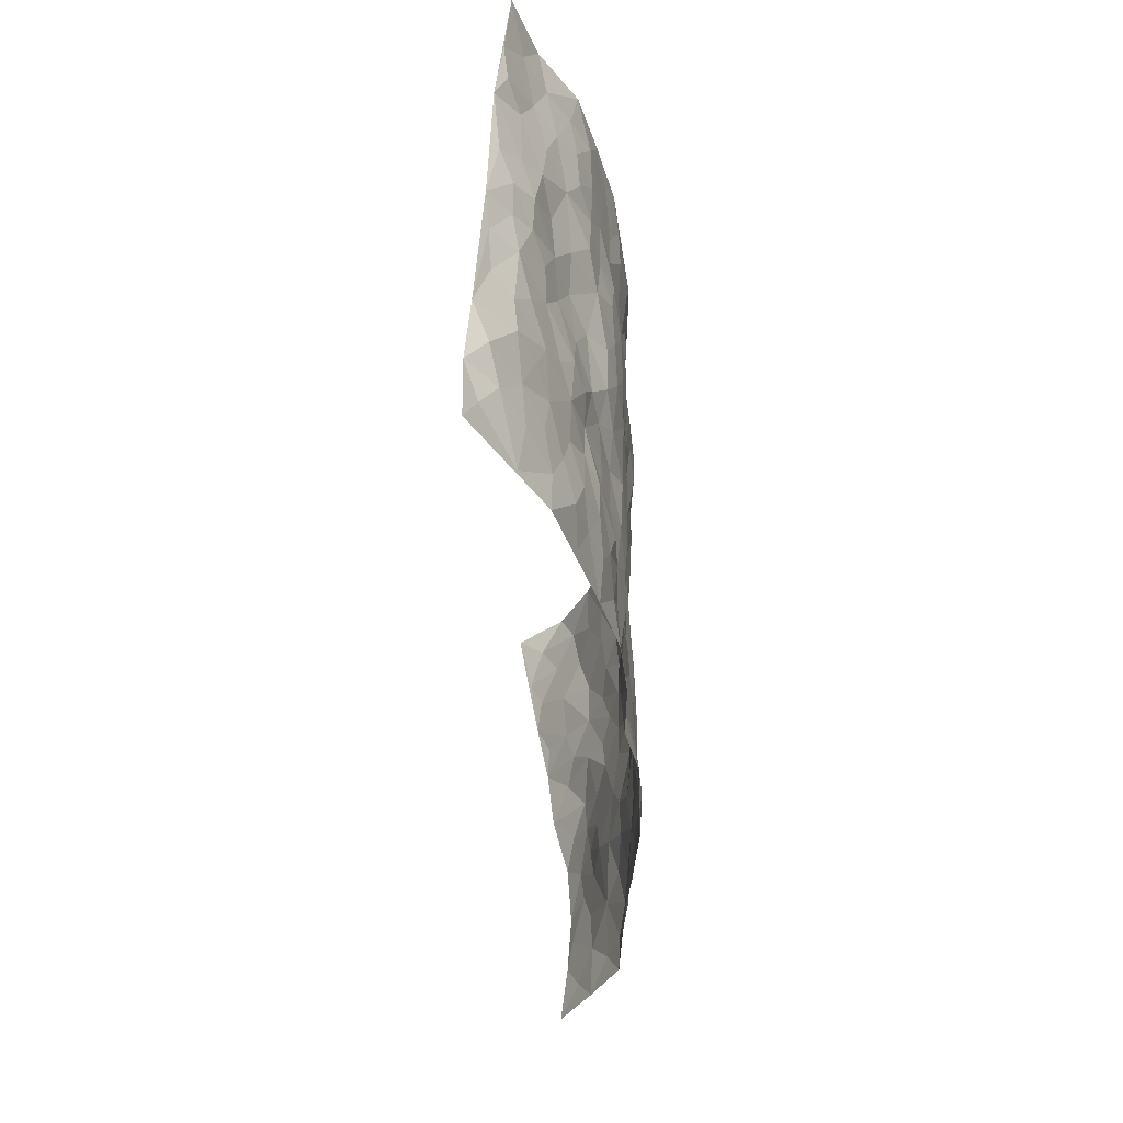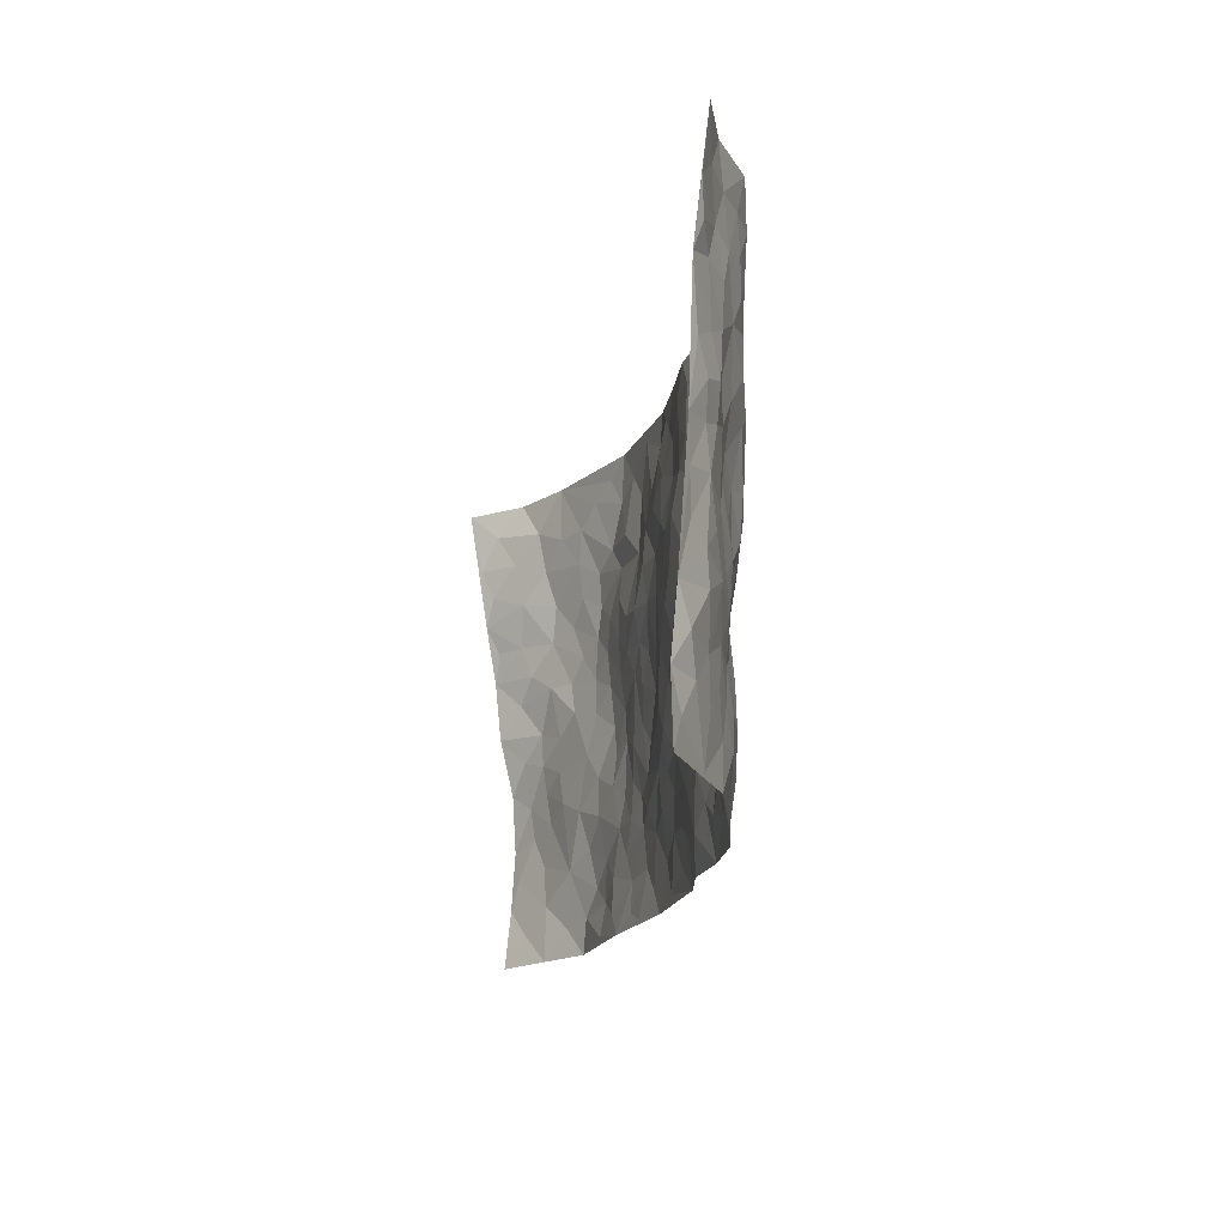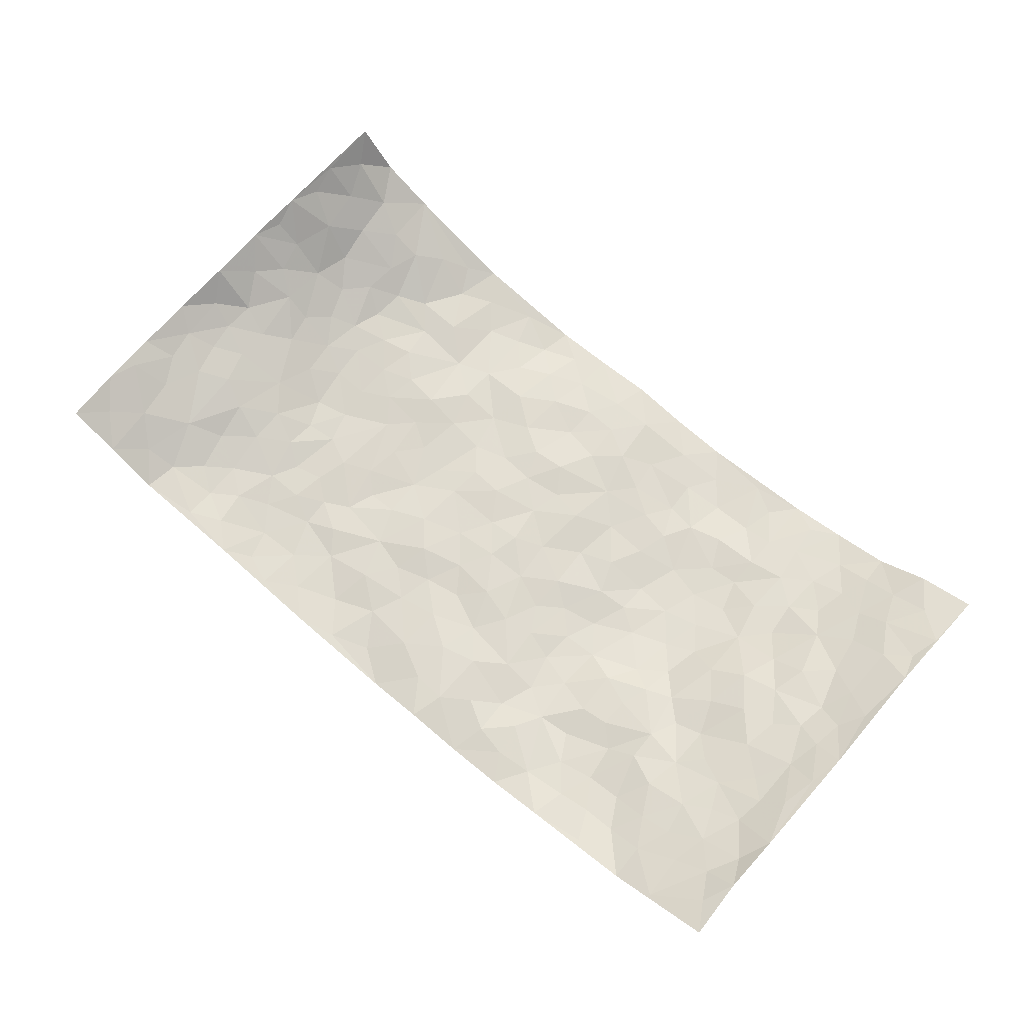
<metadata>
{"format":"obj","ext":"obj","renderer":"f3d","projection":"perspective","resolution":1024,"background":"white","views":[{"elev":-39.8,"azim":93.2,"up":"+Y"},{"elev":-17.7,"azim":79.3,"up":"+Y"},{"elev":69.7,"azim":40.2,"up":"+Z"}]}
</metadata>
<code>
v -0.9447 0.006195 0.1354
v -0.8913 0.9903 0.2312
v 0.9389 0.002849 0.1761
v 0.9554 0.9959 0.1163
v -0.7873 0.3974 0.04717
v -0.9383 0.4995 0.1519
v -0.847 0.363 0.06402
v -0.001903 0.001579 -0.0597
v -0.9595 0.2558 0.1132
v -0.9076 0.3434 0.08845
v -0.7383 0.007004 0.003261
v -0.9555 0.1305 0.1215
v -0.7061 0.2974 0.01922
v -0.8434 0.007585 0.06633
v -0.8319 0.294 0.05667
v -0.4933 0.006374 -0.0177
v -0.9384 0.1932 0.1081
v -0.2971 0.169 -0.05706
v -0.7681 0.3269 0.04235
v -0.8532 0.1253 0.06288
v -0.905 0.06846 0.09591
v -0.7938 0.07015 0.02914
v -0.6774 0.1324 -0.01416
v -0.7279 0.08045 -0.0004176
v -0.8645 0.2123 0.06572
v -0.8975 0.2755 0.08132
v -0.7667 0.1824 0.02713
v -0.694 0.2157 -0.001297
v -0.8492 0.4929 0.07537
v -0.9554 0.3799 0.1209
v -0.716 1.002 0.05953
v -0.5396 0.2262 -0.03317
v 0.2586 0.1546 -0.04578
v -0.9178 0.7455 0.1888
v -0.3693 0.3957 -0.0465
v -0.7673 0.7566 0.0599
v -0.7755 0.8337 0.08181
v -0.5847 0.4455 -0.03297
v -0.602 0.6097 -0.02131
v -0.4858 1.001 -0.03367
v -0.909 0.6859 0.1607
v -0.6619 0.5666 -0.006938
v -0.3912 0.7546 -0.04511
v -0.5124 0.2834 -0.03957
v -0.4626 0.2283 -0.04161
v -0.4994 0.1655 -0.03942
v -0.4491 0.6385 -0.02956
v -0.3678 0.5617 -0.04057
v 0.1662 0.4722 -0.04479
v -0.3373 0.2229 -0.04854
v -0.2102 0.6111 -0.04182
v -0.3754 0.6307 -0.0316
v -0.3061 0.05947 -0.05408
v -0.628 0.7149 -0.0132
v -0.399 0.1969 -0.05381
v -0.846 0.6201 0.09953
v -0.0388 0.3481 -0.03873
v 0.05667 0.3384 -0.03266
v 0.2985 0.4482 -0.0552
v -0.09487 0.5512 -0.03304
v -0.1655 0.5563 -0.03634
v 0.09384 0.6281 -0.03868
v -0.6318 0.3505 -0.007432
v -0.7421 0.5778 0.02992
v -0.8927 0.8068 0.1786
v -0.5635 0.1334 -0.02567
v -0.3708 0.01521 -0.03701
v -0.7859 0.4707 0.04614
v -0.621 0.1771 -0.02241
v -0.6174 0.02313 -0.008485
v -0.2479 0.003835 -0.05197
v -0.62 0.09252 -0.02109
v -0.5504 0.05753 -0.01946
v -0.4353 0.04037 -0.03458
v -0.4559 0.1064 -0.04229
v -0.8575 0.6867 0.1193
v -0.8995 0.8684 0.2039
v -0.73 0.5131 0.02531
v 0.004064 0.9974 -0.04889
v -0.788 0.679 0.0625
v -0.5629 0.3187 -0.02488
v -0.5155 0.4641 -0.04098
v 0.007499 0.5703 -0.03515
v -0.04952 0.4828 -0.03762
v 0.002699 0.419 -0.03321
v -0.1262 0.1289 -0.05374
v -0.5701 0.6737 -0.02002
v -0.8869 0.5645 0.1156
v -0.7256 0.6957 0.02792
v -0.4517 0.3001 -0.0443
v -0.6309 0.2717 -0.008887
v -0.5017 0.6912 -0.02624
v -0.1739 0.4856 -0.03926
v -0.2638 0.4372 -0.05074
v -0.6479 0.6534 -0.009253
v -0.01372 0.1172 -0.04463
v -0.417 0.5129 -0.04093
v -0.3463 0.2905 -0.05187
v -0.2414 0.5049 -0.04652
v -0.1823 0.383 -0.03833
v -0.9326 0.624 0.1653
v -0.7024 0.6271 0.01194
v -0.7966 0.5828 0.06603
v -0.3671 0.1121 -0.05427
v -0.5237 0.536 -0.03367
v -0.6795 0.4107 0.007492
v -0.1317 0.3248 -0.03604
v -0.1518 0.2505 -0.04813
v -0.5193 0.6145 -0.02793
v 0.1113 0.727 -0.04245
v -0.005966 0.2147 -0.04068
v -0.07444 0.274 -0.04538
v 0.003873 0.2883 -0.04354
v -0.4317 0.3668 -0.04101
v -0.1993 0.1847 -0.04729
v -0.6534 0.4917 -0.007435
v -0.5586 0.3845 -0.03147
v -0.4947 0.3947 -0.04026
v -0.3086 0.526 -0.04654
v -0.2611 0.3518 -0.04776
v -0.3567 0.4692 -0.04388
v -0.2295 0.2722 -0.04766
v -0.09166 0.4117 -0.03869
v -0.5973 0.5351 -0.02673
v -0.09435 0.1991 -0.04909
v -0.2164 0.09514 -0.06062
v -0.402 0.2609 -0.05136
v -0.9064 0.4423 0.1028
v -0.854 0.4257 0.07168
v 0.09227 0.4214 -0.0365
v 0.2078 0.2354 -0.04051
v 0.08299 0.5147 -0.03987
v 0.01966 0.4871 -0.03074
v 0.1656 0.391 -0.046
v 0.7785 0.4953 0.06508
v 0.2202 0.4317 -0.05239
v 0.2653 0.3108 -0.05291
v 0.1611 0.5651 -0.05072
v 0.1273 0.9943 -0.06114
v -0.2929 0.6208 -0.04062
v 0.429 0.8753 -0.05576
v 0.4942 0.9943 -0.0476
v -0.2134 0.7812 -0.03597
v -0.05517 0.8632 -0.04203
v -0.3243 0.3506 -0.05331
v -0.4605 0.5684 -0.03297
v -0.0759 0.05333 -0.05839
v -0.1605 0.02337 -0.05648
v 0.12 -0.0005678 -0.03724
v 0.01706 0.8593 -0.03807
v -0.01455 0.6988 -0.02939
v 0.4213 0.195 -0.03516
v 0.3403 0.2871 -0.04348
v 0.5871 0.5229 0.004045
v 0.528 0.5419 -0.02996
v 0.4554 0.1341 -0.02665
v 0.5215 0.2261 -0.0133
v 0.4117 0.3592 -0.02666
v 0.02426 0.6396 -0.0375
v -0.05811 0.6266 -0.03472
v -0.1455 0.7298 -0.03657
v -0.08533 0.6927 -0.03201
v -0.05734 0.7903 -0.04275
v -0.1355 0.6328 -0.03921
v 0.02388 0.774 -0.03638
v 0.2492 0.9938 -0.06813
v -0.01522 0.926 -0.04272
v -0.268 0.8462 -0.04625
v -0.1972 0.88 -0.04478
v -0.316 0.7811 -0.0425
v -0.2416 0.9971 -0.06295
v -0.2273 0.6965 -0.04366
v -0.3175 0.701 -0.03623
v -0.1376 0.829 -0.03826
v -0.1183 0.9964 -0.05727
v 0.2208 0.7425 -0.04825
v 0.1758 0.664 -0.04767
v 0.3293 0.5909 -0.05924
v 0.2627 0.5202 -0.0477
v 0.269 0.6618 -0.05122
v 0.4286 0.7399 -0.05153
v 0.3592 0.6791 -0.05927
v 0.2889 0.7292 -0.05272
v 0.07275 0.9275 -0.04213
v 0.08262 0.8218 -0.03676
v 0.1487 0.8548 -0.05004
v 0.2539 0.869 -0.05913
v 0.3245 0.7893 -0.05272
v 0.2341 0.5923 -0.04535
v -0.838 0.8666 0.1383
v -0.6711 0.8198 0.02696
v -0.8299 0.7744 0.1223
v -0.8223 0.9976 0.1265
v -0.8629 0.9364 0.1752
v -0.7814 0.9225 0.09674
v -0.7131 0.8879 0.05834
v -0.5963 0.9322 0.006869
v -0.6489 0.8886 0.02723
v -0.6812 0.7499 0.01776
v -0.5596 0.8178 -0.02274
v -0.6201 0.7852 -0.007094
v -0.51 0.9037 -0.03341
v -0.3909 0.8785 -0.05128
v -0.5401 0.963 -0.01659
v -0.4639 0.8184 -0.03114
v -0.441 0.9376 -0.04399
v -0.343 0.973 -0.05255
v -0.5125 0.7636 -0.03331
v -0.3189 0.9011 -0.05262
v -0.2563 0.9292 -0.06136
v 0.1596 0.7822 -0.04458
v 0.2574 0.8 -0.05949
v 0.1928 0.9292 -0.05662
v 0.3965 0.8079 -0.04953
v 0.3416 0.876 -0.06436
v 0.3859 0.9781 -0.05778
v 0.2928 0.9329 -0.06632
v 0.4463 0.9436 -0.05413
v 0.3829 0.4892 -0.05296
v 0.3278 0.5252 -0.05278
v 0.4876 0.5994 -0.04304
v 0.4366 0.6599 -0.05363
v 0.4094 0.5831 -0.05434
v 0.3518 0.1883 -0.03566
v 0.4786 0.3322 -0.0144
v 0.4633 0.5173 -0.04525
v 0.347 0.3844 -0.04809
v -0.1209 0.9131 -0.04966
v -0.1804 0.9564 -0.05608
v 0.3188 0.1312 -0.03379
v 0.6051 0.01357 0.02195
v 0.2002 0.3311 -0.04553
v 0.2711 0.3821 -0.0536
v 0.5785 0.2463 0.00998
v 0.7339 0.9935 0.009661
v 0.9385 0.252 0.1682
v 0.4947 0.808 -0.03597
v 0.7071 0.4857 0.04765
v 0.4927 0.7429 -0.04377
v 0.9447 0.5008 0.1516
v 0.6629 0.2919 0.0277
v 0.511 0.463 -0.02819
v 0.7667 0.3092 0.06316
v 0.5586 0.4124 -0.002824
v 0.4864 0.00127 -0.00895
v 0.08829 0.2506 -0.04002
v 0.5043 0.07555 -0.01639
v 0.1336 0.3172 -0.03796
v 0.4146 0.2646 -0.02654
v 0.8548 0.2641 0.1031
v 0.6353 0.4588 0.02136
v 0.5744 0.08078 0.005087
v 0.4497 0.4214 -0.03529
v 0.6045 0.369 0.006074
v 0.2858 0.2299 -0.04812
v 0.4759 0.2693 -0.01499
v 0.2627 0.07575 -0.03581
v 0.3672 0.000432 -0.03814
v 0.2433 -0.0004831 -0.04563
v 0.1991 0.112 -0.03736
v 0.06531 0.1682 -0.03469
v 0.1431 0.1878 -0.03395
v 0.6089 0.146 0.01021
v 0.764 0.4213 0.06383
v 0.7358 0.2201 0.05923
v 0.6458 0.07918 0.02189
v 0.6651 0.3822 0.02214
v 0.7096 0.3372 0.04347
v 0.8647 0.3255 0.1085
v 0.7339 0.5664 0.05164
v 0.6828 0.1442 0.04012
v 0.7499 0.1492 0.06605
v 0.825 0.3663 0.08462
v 0.9097 0.3503 0.1425
v 0.8667 0.4377 0.1022
v 0.5774 0.3112 0.009898
v 0.8015 0.1057 0.09187
v 0.3313 0.06121 -0.03507
v 0.4104 0.06788 -0.03017
v 0.06778 0.07563 -0.03848
v 0.1398 0.06979 -0.03151
v 0.9461 0.7503 0.1433
v 0.7203 0.07806 0.05541
v 0.6472 0.2141 0.03096
v 0.9278 0.4255 0.1467
v 0.8841 0.5088 0.1125
v 0.7937 0.2493 0.07874
v 0.5323 0.1468 -0.01314
v 0.7227 0.000488 0.05702
v 0.5 0.3915 -0.01179
v 0.9029 0.06458 0.1567
v 0.9339 0.1281 0.1785
v 0.8203 0.1803 0.0975
v 0.8709 0.1246 0.1282
v 0.8068 0.009022 0.1034
v 0.9077 0.1884 0.1425
v 0.6568 0.5539 0.03093
v 0.6854 0.6302 0.02579
v 0.5864 0.6318 -0.01558
v 0.8134 0.6898 0.06872
v 0.6328 0.7673 -0.007944
v 0.9289 0.6252 0.1332
v 0.7552 0.6407 0.05676
v 0.8415 0.5937 0.07921
v 0.7279 0.7408 0.03134
v 0.8306 0.5293 0.08284
v 0.8951 0.5737 0.1108
v 0.8723 0.6583 0.09967
v 0.6411 0.6881 -0.004953
v 0.5673 0.72 -0.02096
v 0.5141 0.6706 -0.04033
v 0.8347 0.8503 0.08342
v 0.7103 0.8672 0.01341
v 0.8008 0.7745 0.06168
v 0.8756 0.7769 0.1033
v 0.7715 0.8413 0.0465
v 0.9483 0.873 0.1283
v 0.6936 0.7984 0.009407
v 0.9289 0.8104 0.1218
v 0.7371 0.9278 0.02386
v 0.8384 0.996 0.07636
v 0.6145 0.9937 -0.02108
v 0.8071 0.9232 0.06248
v 0.8856 0.9257 0.09855
v 0.6636 0.9297 -0.009592
v 0.56 0.8973 -0.02779
v 0.4953 0.8772 -0.03887
v 0.5537 0.9654 -0.0316
v 0.5725 0.8179 -0.0225
v 0.6384 0.856 -0.01086
f 29 6 128
f 12 21 20
f 26 10 9
f 55 45 46
f 27 19 15
f 26 9 17
f 101 6 88
f 12 1 21
f 7 15 19
f 125 86 96
f 84 123 85
f 129 29 128
f 25 27 15
f 12 20 17
f 73 75 66
f 22 14 11
f 26 17 25
f 9 12 17
f 25 15 26
f 5 129 7
f 52 146 48
f 55 18 50
f 7 19 5
f 20 27 25
f 124 82 105
f 41 76 34
f 20 14 22
f 14 20 21
f 14 21 1
f 24 22 11
f 24 27 22
f 72 66 69
f 69 32 91
f 70 24 11
f 24 23 27
f 17 20 25
f 27 20 22
f 10 15 7
f 10 26 15
f 23 28 27
f 27 13 19
f 28 23 69
f 13 27 28
f 119 121 94
f 10 7 129
f 6 30 128
f 9 10 30
f 36 192 80
f 80 102 89
f 118 81 44
f 64 103 78
f 115 126 86
f 45 32 46
f 91 63 13
f 129 68 29
f 95 87 54
f 95 54 199
f 202 40 204
f 82 97 105
f 29 88 6
f 18 55 104
f 148 126 71
f 38 82 124
f 50 18 122
f 117 82 38
f 5 19 106
f 82 117 118
f 80 64 102
f 127 45 55
f 194 77 190
f 98 35 114
f 39 124 105
f 127 50 98
f 106 19 13
f 66 75 46
f 39 95 42
f 63 117 38
f 95 89 102
f 101 56 76
f 51 140 99
f 18 53 126
f 62 83 132
f 45 127 90
f 112 113 57
f 103 29 68
f 130 85 58
f 109 39 105
f 35 94 121
f 113 246 58
f 151 165 163
f 120 100 94
f 114 127 98
f 192 190 65
f 95 39 87
f 36 191 37
f 67 104 74
f 56 101 88
f 13 63 106
f 192 34 76
f 268 241 243
f 108 115 125
f 93 84 60
f 133 84 85
f 156 288 157
f 101 76 41
f 80 103 64
f 105 97 146
f 99 61 51
f 92 109 47
f 125 96 111
f 158 227 153
f 75 104 55
f 69 66 32
f 81 91 32
f 106 78 68
f 42 64 78
f 77 34 65
f 24 70 72
f 75 73 16
f 16 71 67
f 2 34 77
f 13 28 91
f 103 56 88
f 56 80 76
f 72 69 23
f 11 16 70
f 16 73 70
f 16 67 74
f 115 18 126
f 24 72 23
f 73 72 70
f 16 74 75
f 72 73 66
f 32 45 44
f 84 83 60
f 66 46 32
f 78 106 116
f 117 63 81
f 67 53 104
f 103 68 78
f 69 91 28
f 36 80 89
f 106 38 116
f 106 68 5
f 81 118 117
f 62 132 138
f 32 44 81
f 53 67 71
f 57 58 85
f 123 100 107
f 93 60 61
f 33 230 224
f 8 96 147
f 132 133 130
f 140 48 119
f 93 100 123
f 122 98 50
f 164 60 160
f 53 71 126
f 125 112 108
f 193 194 195
f 75 55 46
f 63 91 81
f 56 103 80
f 196 198 31
f 18 104 53
f 121 48 97
f 38 106 63
f 118 97 82
f 97 35 121
f 51 172 140
f 130 134 49
f 87 39 109
f 288 252 263
f 97 114 35
f 47 43 92
f 57 113 58
f 248 130 58
f 34 101 41
f 114 90 127
f 116 124 42
f 145 94 35
f 118 114 97
f 167 79 175
f 98 145 35
f 85 123 57
f 43 47 52
f 199 36 89
f 42 78 116
f 159 83 62
f 88 29 103
f 74 104 75
f 118 44 90
f 173 140 172
f 42 95 102
f 190 192 37
f 65 190 77
f 89 95 199
f 125 111 112
f 92 87 109
f 18 115 122
f 177 180 176
f 112 57 107
f 109 105 146
f 93 94 100
f 285 286 275
f 96 86 147
f 137 232 131
f 57 123 107
f 87 92 208
f 49 134 136
f 132 130 49
f 161 164 162
f 50 127 55
f 122 108 107
f 122 107 100
f 48 140 52
f 118 90 114
f 99 119 94
f 123 84 93
f 36 37 192
f 48 121 119
f 120 122 100
f 39 42 124
f 38 124 116
f 248 58 246
f 44 45 90
f 98 122 120
f 146 52 47
f 94 93 99
f 168 209 170
f 212 183 188
f 202 197 200
f 42 102 64
f 107 108 112
f 99 93 61
f 8 280 96
f 112 111 113
f 125 115 86
f 115 108 122
f 128 30 10
f 5 68 129
f 10 129 128
f 132 49 138
f 83 84 133
f 130 133 85
f 83 133 132
f 248 134 130
f 156 152 224
f 151 110 165
f 212 186 211
f 153 224 249
f 254 251 244
f 246 261 262
f 225 158 249
f 49 136 179
f 185 184 150
f 214 188 181
f 181 188 182
f 161 163 174
f 143 170 172
f 110 211 185
f 184 79 167
f 174 228 169
f 62 110 159
f 163 150 144
f 210 169 229
f 170 143 168
f 176 211 110
f 98 120 145
f 94 145 120
f 48 146 97
f 109 146 47
f 148 86 126
f 147 86 148
f 71 8 148
f 8 147 148
f 244 276 254
f 232 136 134
f 174 143 161
f 60 83 160
f 163 162 151
f 159 160 83
f 261 281 262
f 259 281 149
f 219 220 59
f 246 113 111
f 33 255 131
f 157 256 152
f 137 255 153
f 230 278 279
f 262 260 33
f 154 155 242
f 131 255 137
f 248 131 232
f 281 280 149
f 259 258 278
f 220 179 59
f 159 151 160
f 162 160 151
f 164 61 60
f 228 174 144
f 144 174 163
f 159 110 151
f 161 172 164
f 186 184 185
f 161 162 163
f 61 164 51
f 160 162 164
f 187 217 213
f 150 163 165
f 205 202 200
f 79 184 139
f 170 43 173
f 174 169 143
f 161 143 172
f 167 144 150
f 176 180 183
f 172 170 173
f 223 226 221
f 185 150 165
f 99 140 119
f 207 206 203
f 172 51 164
f 43 52 173
f 173 52 140
f 167 175 228
f 228 229 169
f 210 168 169
f 177 110 62
f 189 138 179
f 62 138 177
f 136 232 233
f 181 182 222
f 150 184 167
f 178 180 189
f 49 179 138
f 177 138 189
f 180 178 182
f 178 179 220
f 307 308 304
f 222 223 221
f 215 187 188
f 176 183 212
f 187 213 186
f 214 215 188
f 185 211 186
f 237 181 239
f 182 188 183
f 110 185 165
f 216 215 141
f 211 176 212
f 182 183 180
f 176 110 177
f 213 184 186
f 178 189 179
f 177 189 180
f 195 190 37
f 197 198 200
f 195 194 190
f 34 192 65
f 80 192 76
f 37 196 195
f 194 2 77
f 193 2 194
f 196 37 191
f 31 193 195
f 198 196 191
f 31 195 196
f 199 201 191
f 197 204 31
f 198 191 201
f 31 198 197
f 201 199 54
f 36 199 191
f 54 208 201
f 208 43 205
f 208 54 87
f 198 201 200
f 206 205 203
f 43 170 203
f 210 207 209
f 40 202 206
f 31 204 40
f 197 202 204
f 208 205 200
f 43 203 205
f 205 206 202
f 203 209 207
f 171 40 207
f 40 206 207
f 208 200 201
f 43 208 92
f 170 209 203
f 168 143 169
f 207 210 171
f 168 210 209
f 188 187 212
f 212 187 186
f 166 139 213
f 184 213 139
f 237 214 181
f 215 214 141
f 216 141 218
f 213 217 166
f 142 166 216
f 217 216 166
f 187 215 217
f 216 217 215
f 237 141 214
f 142 216 218
f 223 222 182
f 179 136 59
f 223 220 219
f 267 238 251
f 237 327 141
f 223 182 178
f 158 290 253
f 220 223 178
f 59 233 227
f 233 59 136
f 248 246 131
f 153 249 158
f 251 254 267
f 223 219 226
f 111 261 246
f 297 251 238
f 276 256 157
f 167 228 144
f 229 228 175
f 175 171 229
f 229 171 210
f 260 257 33
f 265 271 272
f 266 289 283
f 269 243 250
f 249 224 152
f 266 283 271
f 227 233 137
f 253 227 158
f 325 313 320
f 135 264 275
f 310 329 239
f 270 298 297
f 249 256 225
f 275 273 269
f 311 222 221
f 155 154 299
f 234 276 157
f 310 311 299
f 222 239 181
f 221 226 155
f 266 263 252
f 242 290 244
f 264 273 275
f 273 264 243
f 242 244 154
f 276 290 225
f 288 234 157
f 240 282 302
f 275 286 306
f 225 290 158
f 234 263 284
f 241 254 276
f 233 232 137
f 137 153 227
f 264 135 238
f 244 251 154
f 260 259 257
f 227 253 219
f 33 224 255
f 154 297 299
f 240 302 307
f 297 154 251
f 264 268 243
f 253 226 219
f 271 284 263
f 277 294 293
f 290 242 253
f 241 234 284
f 59 227 219
f 242 155 226
f 252 245 231
f 157 152 156
f 257 230 33
f 152 256 249
f 278 230 257
f 262 33 131
f 224 153 255
f 259 278 257
f 134 248 232
f 230 279 224
f 96 261 111
f 261 96 280
f 280 281 261
f 246 262 131
f 252 247 245
f 268 267 241
f 283 277 272
f 288 247 252
f 275 274 285
f 295 291 294
f 267 268 264
f 263 234 288
f 309 310 299
f 290 276 244
f 283 272 271
f 267 254 241
f 265 243 241
f 236 240 285
f 297 238 270
f 303 305 298
f 241 276 234
f 221 155 299
f 272 277 293
f 250 243 287
f 286 285 240
f 284 271 265
f 271 263 266
f 295 3 291
f 225 256 276
f 241 284 265
f 289 266 231
f 3 292 291
f 321 235 323
f 293 294 296
f 279 278 258
f 245 279 258
f 279 156 224
f 260 281 259
f 280 8 149
f 262 281 260
f 231 266 252
f 267 264 238
f 306 304 270
f 283 289 295
f 243 269 273
f 236 269 250
f 294 292 296
f 274 236 285
f 269 274 275
f 250 287 293
f 245 289 231
f 236 274 269
f 156 279 247
f 242 226 253
f 247 279 245
f 243 265 287
f 288 156 247
f 265 272 293
f 296 292 236
f 293 287 265
f 295 294 277
f 277 283 295
f 236 250 296
f 289 3 295
f 292 294 291
f 293 296 250
f 300 304 308
f 325 320 235
f 329 330 326
f 270 304 303
f 270 303 298
f 309 305 301
f 135 306 270
f 299 297 298
f 298 309 299
f 238 135 270
f 300 314 305
f 303 300 305
f 304 306 307
f 300 303 304
f 282 319 315
f 322 325 235
f 275 306 135
f 307 306 286
f 240 307 286
f 308 307 302
f 302 282 308
f 308 282 315
f 305 309 298
f 310 309 301
f 310 301 329
f 310 239 311
f 222 311 239
f 299 311 221
f 319 312 315
f 312 323 316
f 301 305 318
f 305 314 316
f 300 308 315
f 316 314 312
f 312 314 315
f 315 314 300
f 323 312 324
f 316 313 318
f 282 4 317
f 330 313 325
f 4 321 324
f 235 320 323
f 282 317 319
f 312 319 317
f 326 325 322
f 316 320 313
f 316 318 305
f 142 218 327
f 327 218 141
f 316 323 320
f 324 312 317
f 4 324 317
f 321 323 324
f 318 313 330
f 328 326 322
f 326 327 329
f 329 327 237
f 326 328 327
f 322 142 328
f 327 328 142
f 329 237 239
f 301 318 330
f 326 330 325
f 330 329 301

</code>
